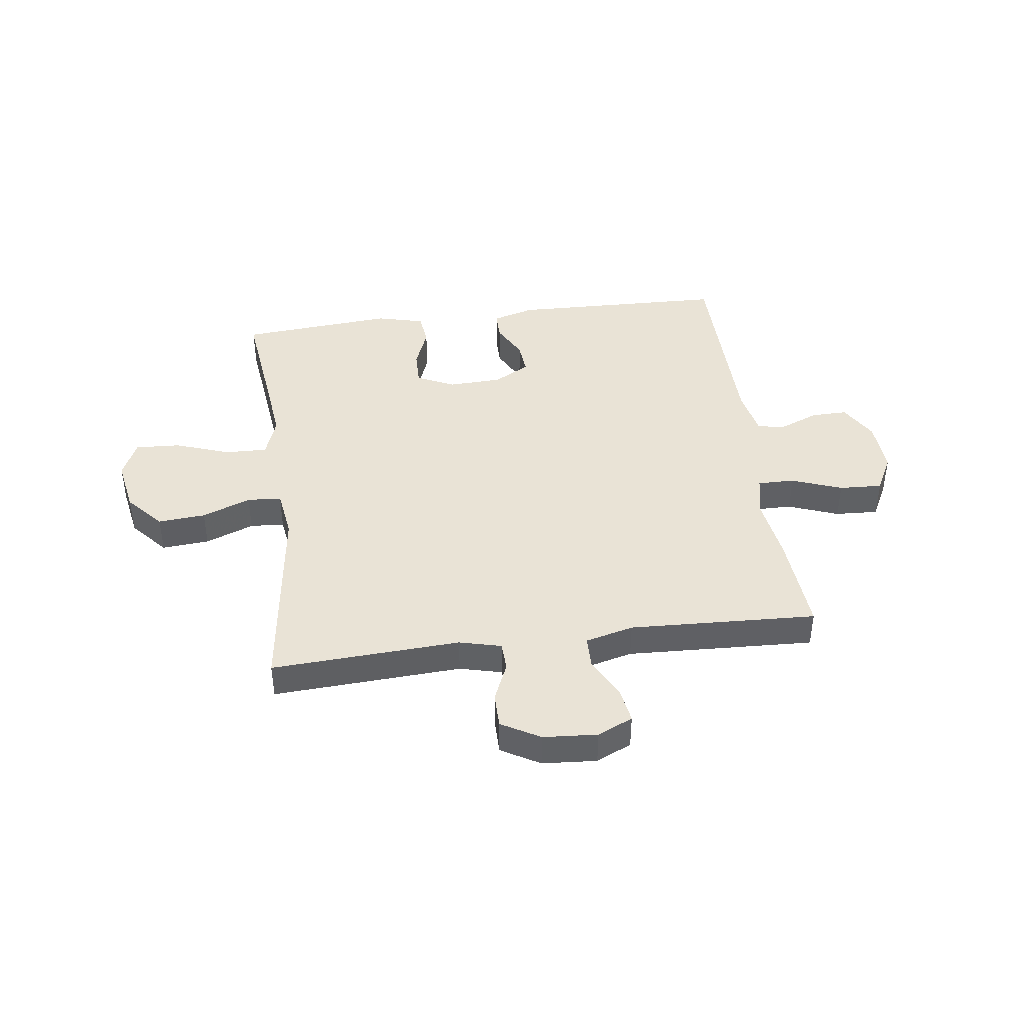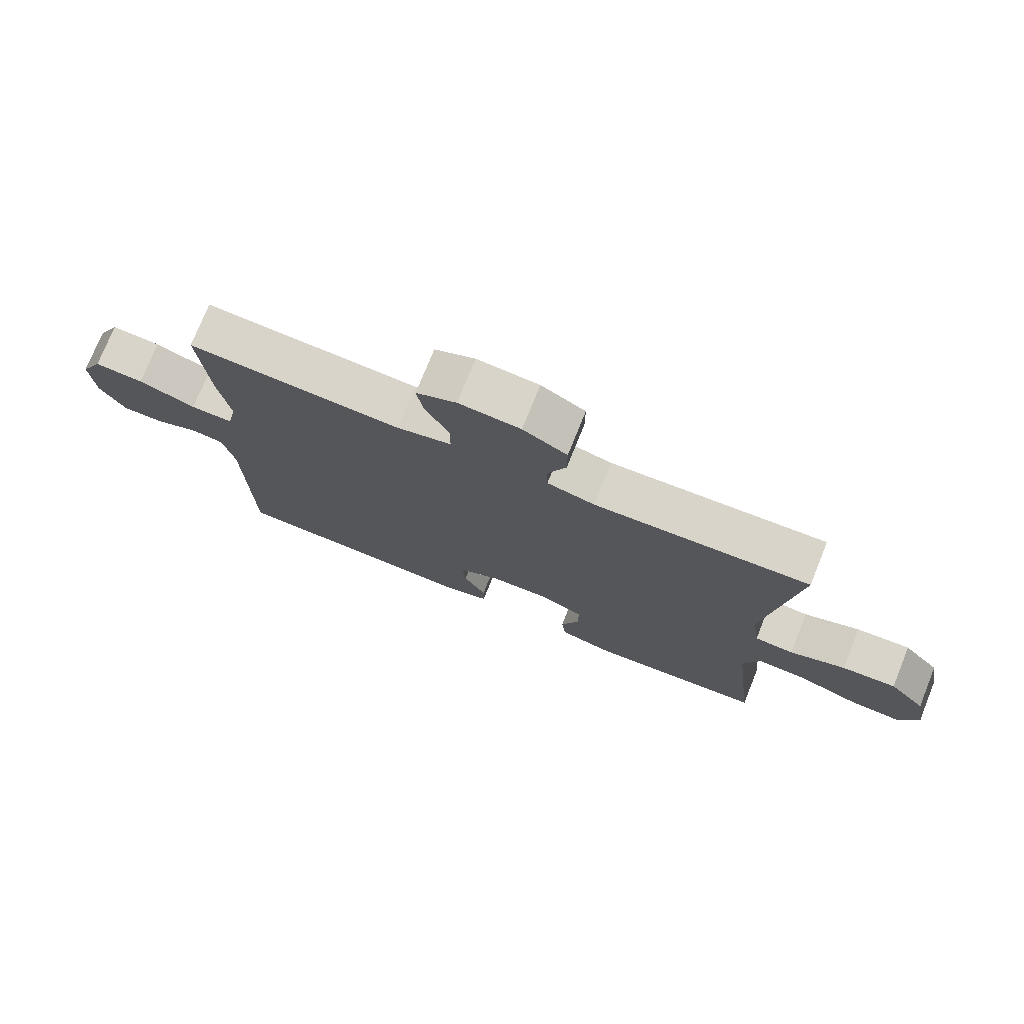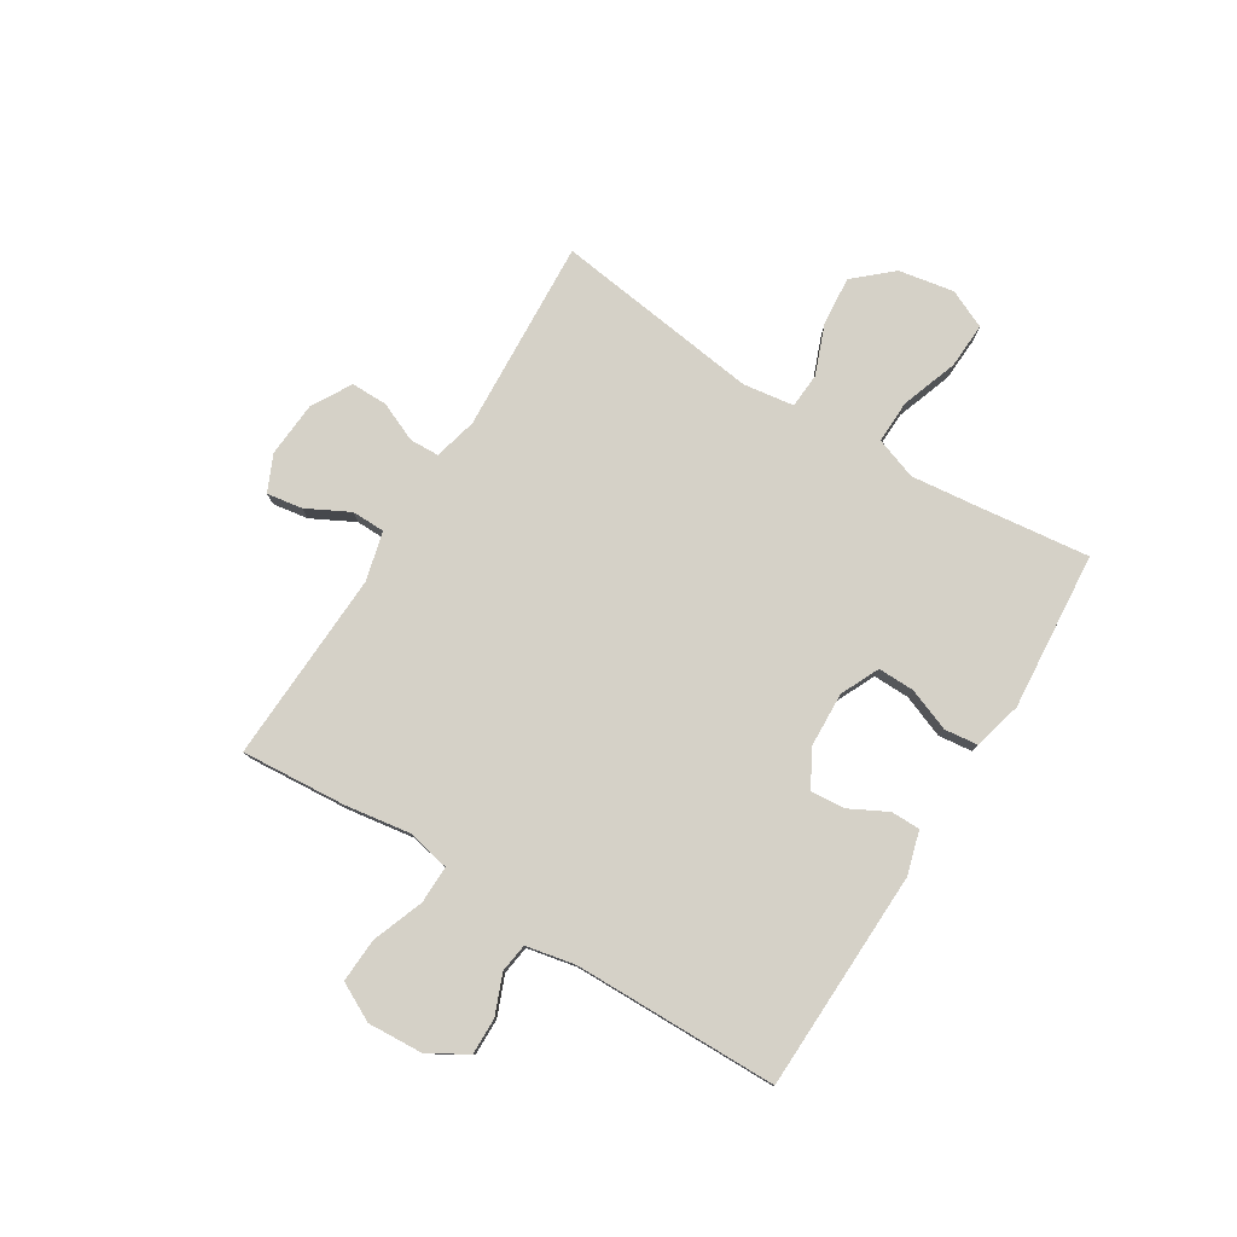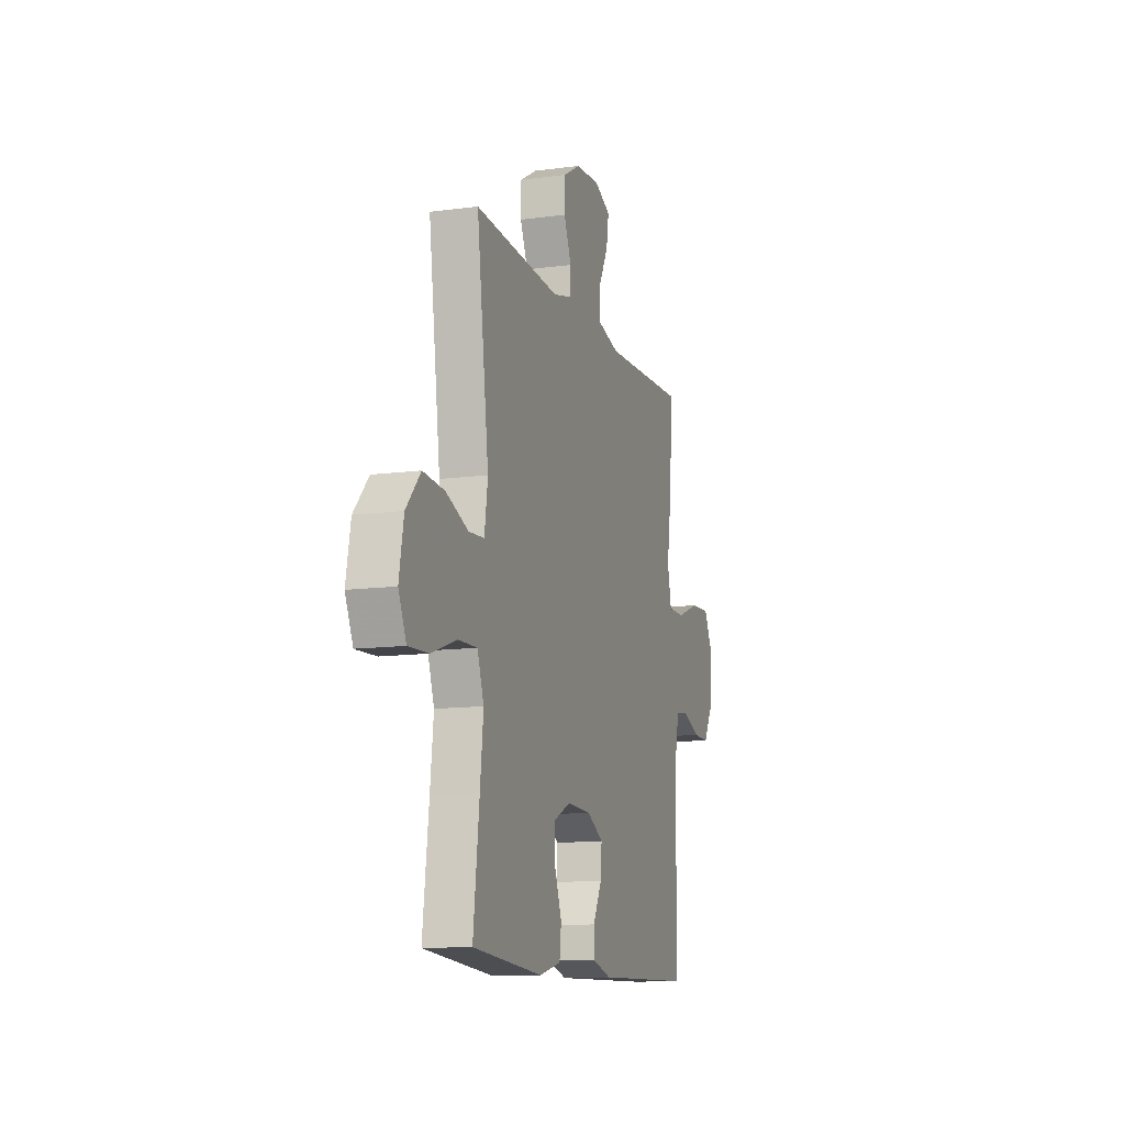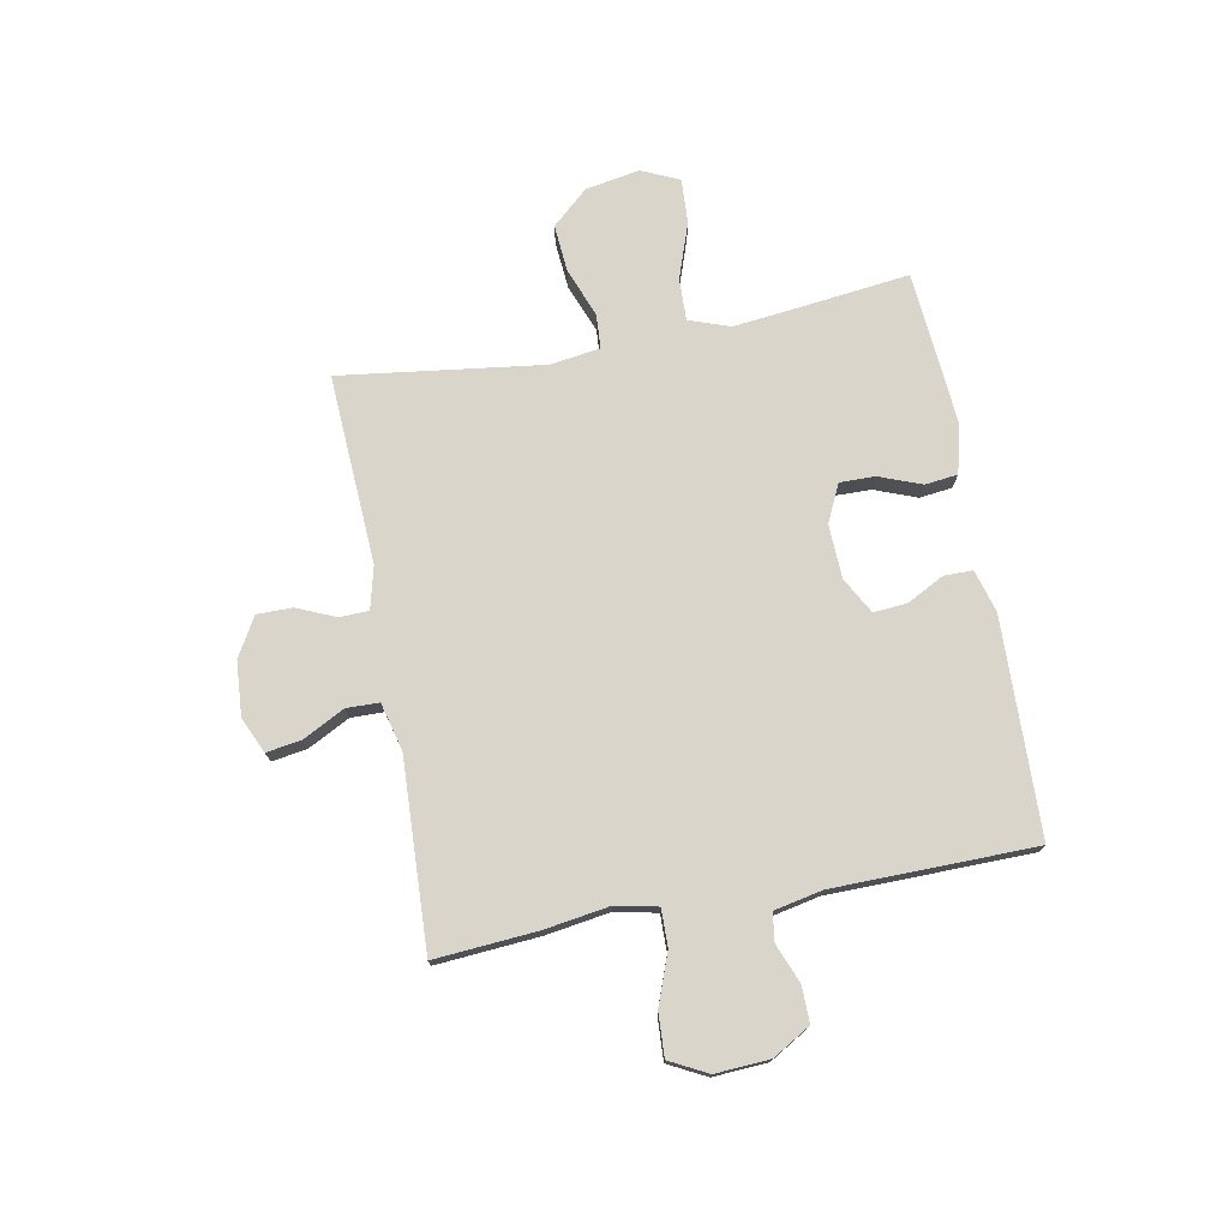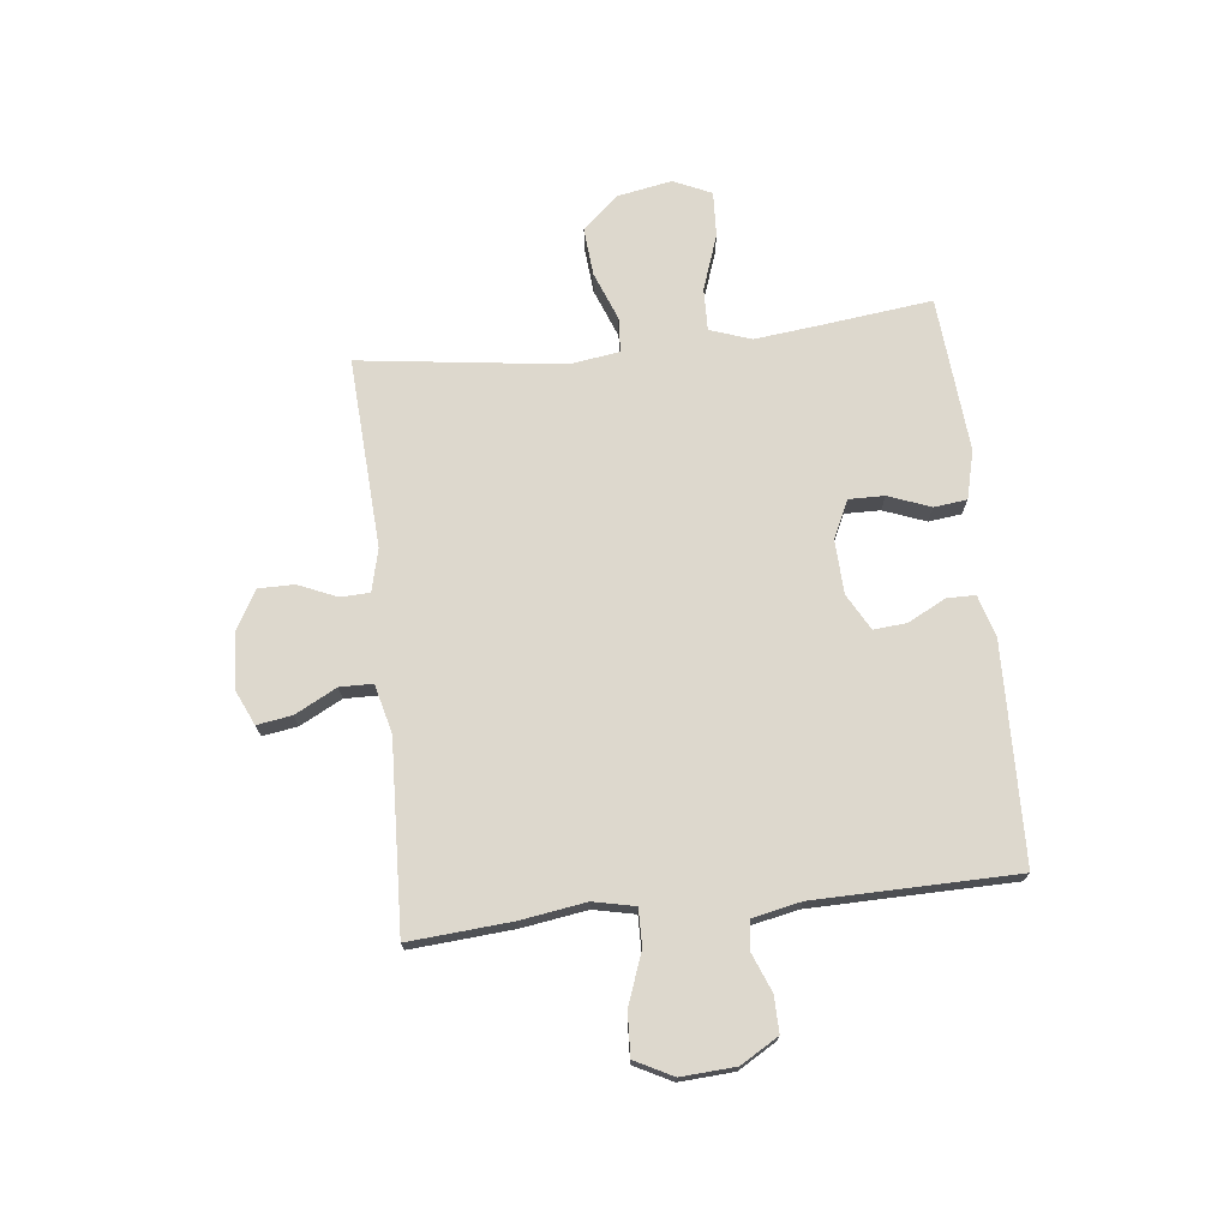
<metadata>
{"format":"obj","ext":"obj","renderer":"f3d","projection":"perspective","resolution":1024,"background":"white","views":[{"elev":42.3,"azim":-7.5,"up":"+Y"},{"elev":75.3,"azim":-158.1,"up":"+Z"},{"elev":78.7,"azim":121.8,"up":"+Y"},{"elev":-12.0,"azim":-72.3,"up":"+Z"},{"elev":74.7,"azim":79.4,"up":"+Y"},{"elev":72.3,"azim":83.6,"up":"+Y"}]}
</metadata>
<code>
v -0.5 0.07 -0.5
v -0.476 0.07 -0.3
v -0.463 0.07 -0.183
v -0.489 0.07 -0.109
v -0.565 0.07 -0.111
v -0.665 0.07 -0.146
v -0.746 0.07 -0.15
v -0.777 0.07 -0.082
v -0.759 0.07 0.016
v -0.701 0.07 0.081
v -0.615 0.07 0.074
v -0.527 0.07 0.04
v -0.465 0.07 0.044
v -0.452 0.07 0.134
v -0.5 0.07 0.5
v -0.158 0.07 0.481
v -0.082 0.07 0.5
v -0.08 0.07 0.552
v -0.11 0.07 0.622
v -0.11 0.07 0.686
v -0.04 0.07 0.726
v 0.058 0.07 0.733
v 0.122 0.07 0.704
v 0.112 0.07 0.641
v 0.073 0.07 0.566
v 0.074 0.07 0.507
v 0.161 0.07 0.485
v 0.5 0.07 0.5
v 0.486 0.07 0.316
v 0.468 0.07 0.198
v 0.484 0.07 0.123
v 0.551 0.07 0.124
v 0.642 0.07 0.158
v 0.72 0.07 0.162
v 0.755 0.07 0.094
v 0.749 0.07 -0.004
v 0.709 0.07 -0.072
v 0.644 0.07 -0.071
v 0.574 0.07 -0.043
v 0.523 0.07 -0.05
v 0.505 0.07 -0.137
v 0.5 0.07 -0.5
v 0.109 0.07 -0.511
v 0.033 0.07 -0.489
v 0.033 0.07 -0.437
v 0.068 0.07 -0.37
v 0.073 0.07 -0.31
v 0.008 0.07 -0.274
v -0.089 0.07 -0.27
v -0.157 0.07 -0.302
v -0.156 0.07 -0.366
v -0.127 0.07 -0.442
v -0.134 0.07 -0.501
v -0.22 0.07 -0.523
v -0.5 0 -0.5
v -0.476 0 -0.3
v -0.463 0 -0.183
v -0.489 0 -0.109
v -0.565 0 -0.111
v -0.665 0 -0.146
v -0.746 0 -0.15
v -0.777 0 -0.082
v -0.759 0 0.016
v -0.701 0 0.081
v -0.615 0 0.074
v -0.527 0 0.04
v -0.465 0 0.044
v -0.452 0 0.134
v -0.5 0 0.5
v -0.158 0 0.481
v -0.082 0 0.5
v -0.08 0 0.552
v -0.11 0 0.622
v -0.11 0 0.686
v -0.04 0 0.726
v 0.058 0 0.733
v 0.122 0 0.704
v 0.112 0 0.641
v 0.073 0 0.566
v 0.074 0 0.507
v 0.161 0 0.485
v 0.5 0 0.5
v 0.486 0 0.316
v 0.468 0 0.198
v 0.484 0 0.123
v 0.551 0 0.124
v 0.642 0 0.158
v 0.72 0 0.162
v 0.755 0 0.094
v 0.749 0 -0.004
v 0.709 0 -0.072
v 0.644 0 -0.071
v 0.574 0 -0.043
v 0.523 0 -0.05
v 0.505 0 -0.137
v 0.5 0 -0.5
v 0.109 0 -0.511
v 0.033 0 -0.489
v 0.033 0 -0.437
v 0.068 0 -0.37
v 0.073 0 -0.31
v 0.008 0 -0.274
v -0.089 0 -0.27
v -0.157 0 -0.302
v -0.156 0 -0.366
v -0.127 0 -0.442
v -0.134 0 -0.501
v -0.22 0 -0.523
f 54 1 2
f 53 54 2
f 52 53 2
f 51 52 2
f 50 51 2 3
f 49 50 3 4
f 48 49 4
f 44 45 46
f 43 44 46
f 42 43 46
f 41 42 46
f 40 41 46 47
f 37 38 39
f 36 37 39
f 35 36 39
f 34 35 39
f 33 34 39
f 32 33 39
f 31 32 39 40
f 27 28 29 30
f 26 27 30 31
f 23 24 25
f 22 23 25
f 21 22 25
f 20 21 25
f 19 20 25
f 18 19 25
f 17 18 25 26
f 40 47 48
f 31 40 48
f 26 31 48
f 17 26 48
f 16 17 48
f 10 11 12
f 9 10 12
f 8 9 12
f 7 8 12
f 6 7 12
f 5 6 12
f 4 5 12 13
f 48 4 13
f 14 15 16 48
f 13 14 48
f 56 55 108
f 56 108 107
f 56 107 106
f 56 106 105
f 57 56 105 104
f 58 57 104 103
f 58 103 102
f 100 99 98
f 100 98 97
f 100 97 96
f 100 96 95
f 101 100 95 94
f 93 92 91
f 93 91 90
f 93 90 89
f 93 89 88
f 93 88 87
f 93 87 86
f 94 93 86 85
f 84 83 82 81
f 85 84 81 80
f 79 78 77
f 79 77 76
f 79 76 75
f 79 75 74
f 79 74 73
f 79 73 72
f 80 79 72 71
f 102 101 94
f 102 94 85
f 102 85 80
f 102 80 71
f 102 71 70
f 66 65 64
f 66 64 63
f 66 63 62
f 66 62 61
f 66 61 60
f 66 60 59
f 67 66 59 58
f 67 58 102
f 102 70 69 68
f 102 68 67
f 1 55 56 2
f 2 56 57 3
f 3 57 58 4
f 4 58 59 5
f 5 59 60 6
f 6 60 61 7
f 7 61 62 8
f 8 62 63 9
f 9 63 64 10
f 10 64 65 11
f 11 65 66 12
f 12 66 67 13
f 13 67 68 14
f 14 68 69 15
f 15 69 70 16
f 16 70 71 17
f 17 71 72 18
f 18 72 73 19
f 19 73 74 20
f 20 74 75 21
f 21 75 76 22
f 22 76 77 23
f 23 77 78 24
f 24 78 79 25
f 25 79 80 26
f 26 80 81 27
f 27 81 82 28
f 28 82 83 29
f 29 83 84 30
f 30 84 85 31
f 31 85 86 32
f 32 86 87 33
f 33 87 88 34
f 34 88 89 35
f 35 89 90 36
f 36 90 91 37
f 37 91 92 38
f 38 92 93 39
f 39 93 94 40
f 40 94 95 41
f 41 95 96 42
f 42 96 97 43
f 43 97 98 44
f 44 98 99 45
f 45 99 100 46
f 46 100 101 47
f 47 101 102 48
f 48 102 103 49
f 49 103 104 50
f 50 104 105 51
f 51 105 106 52
f 52 106 107 53
f 53 107 108 54
f 54 108 55 1

</code>
